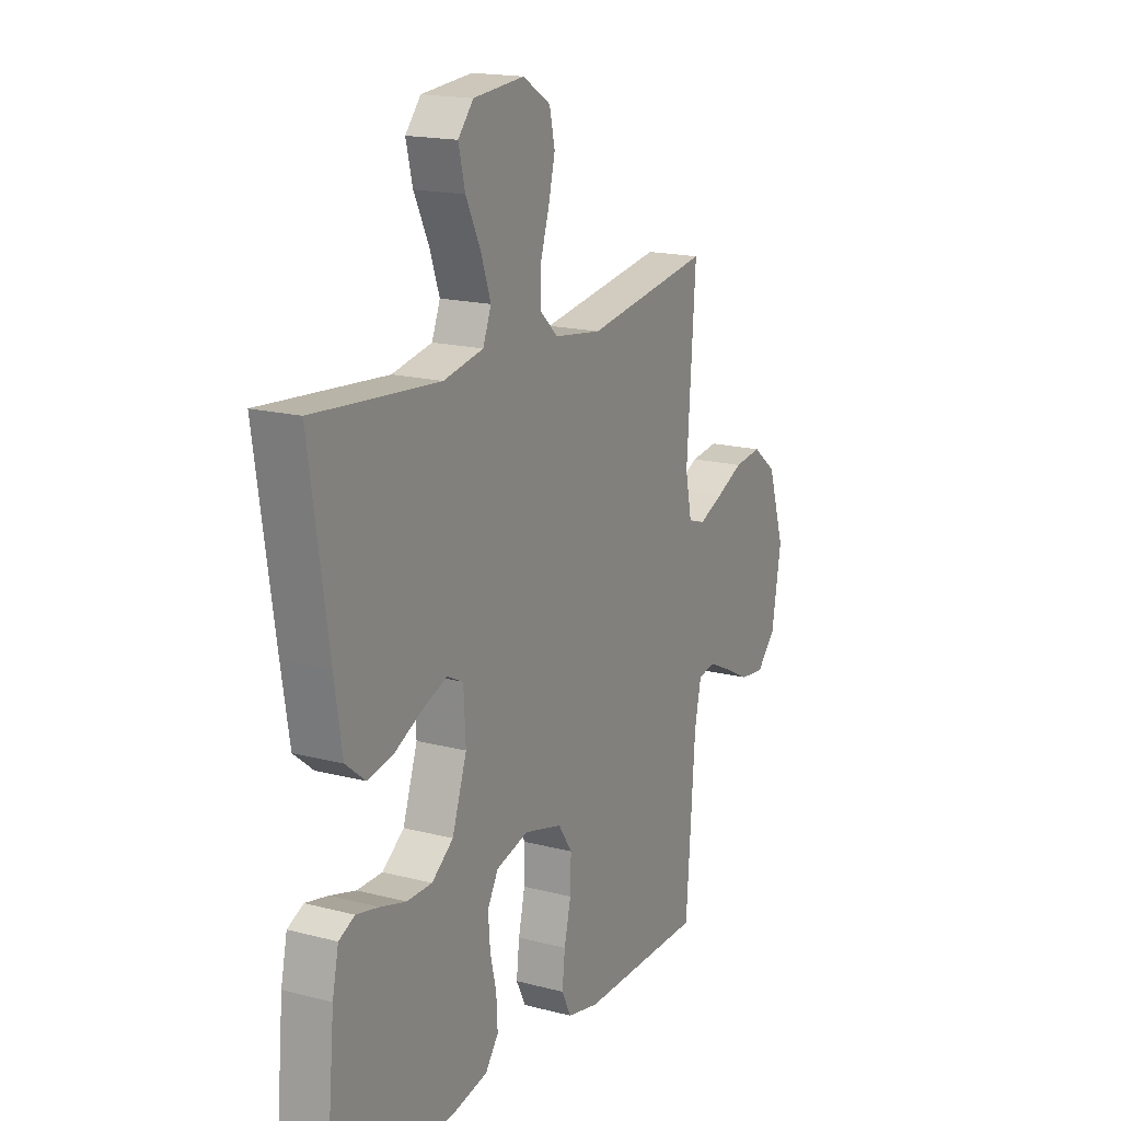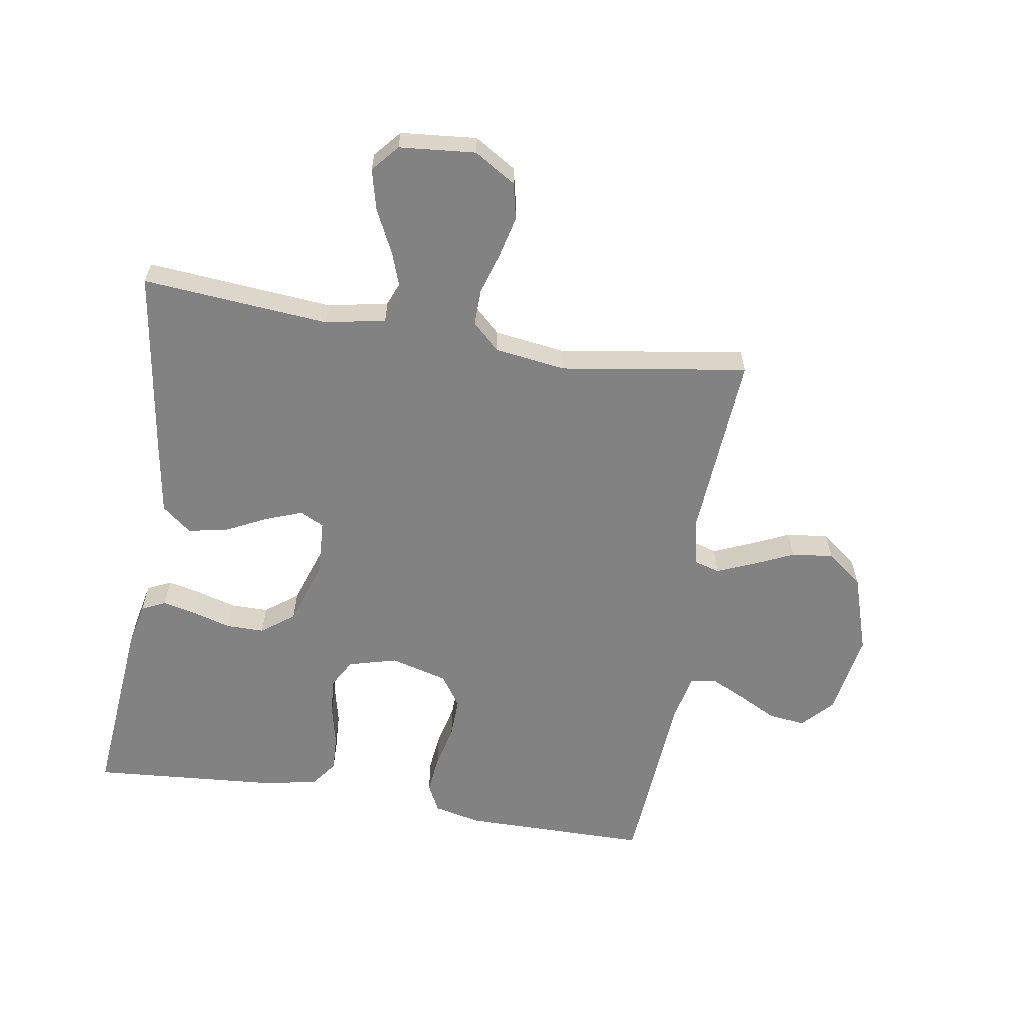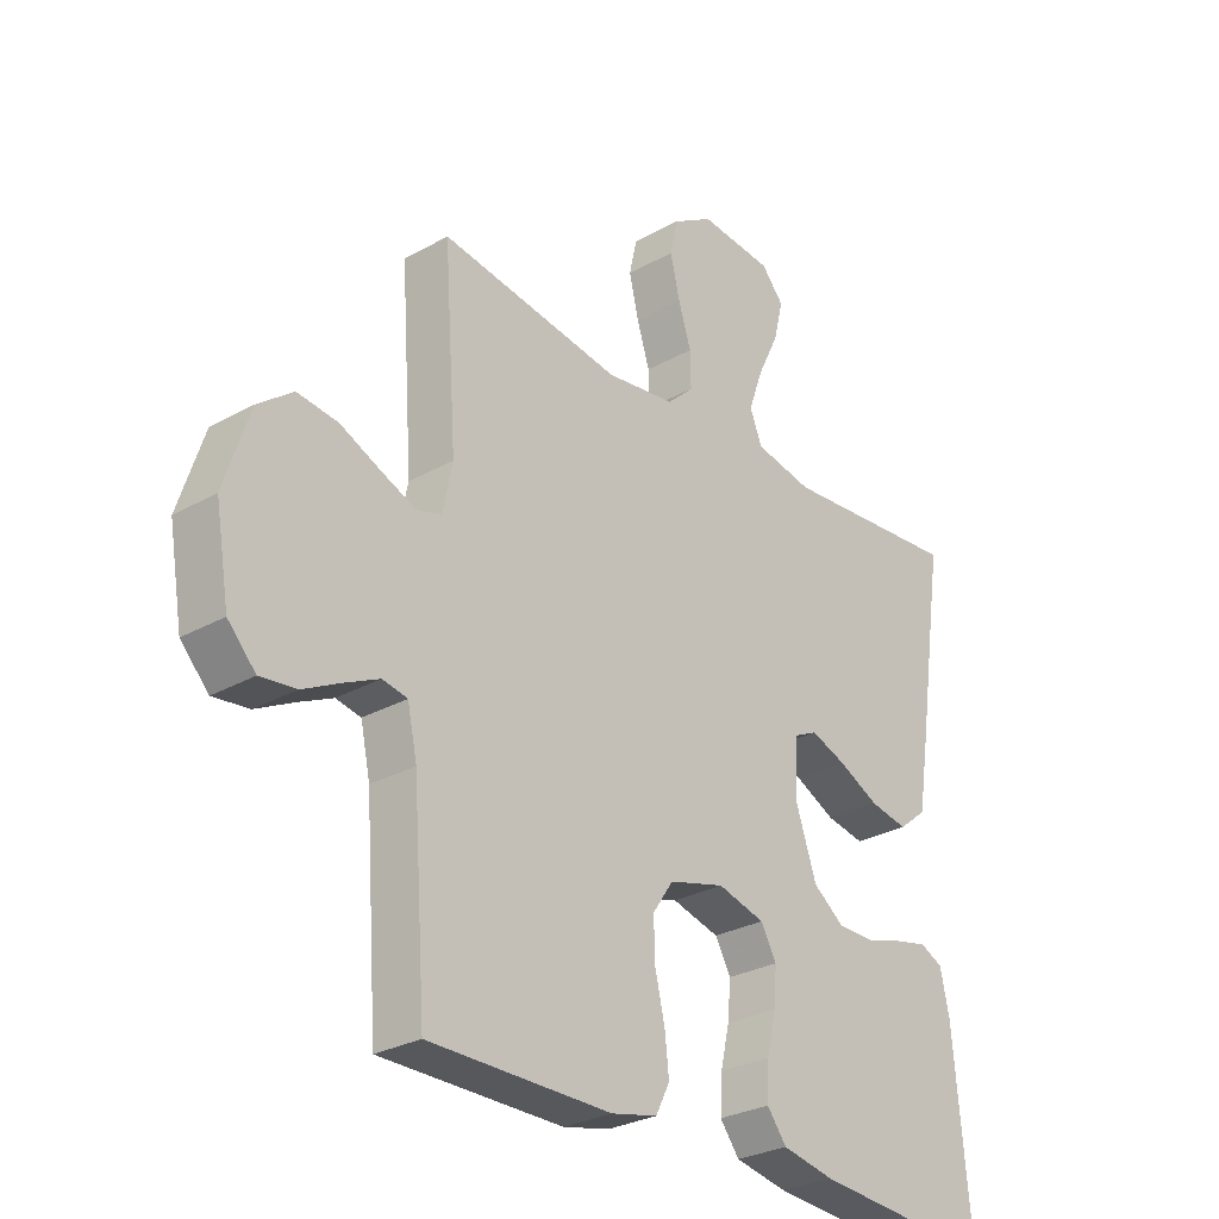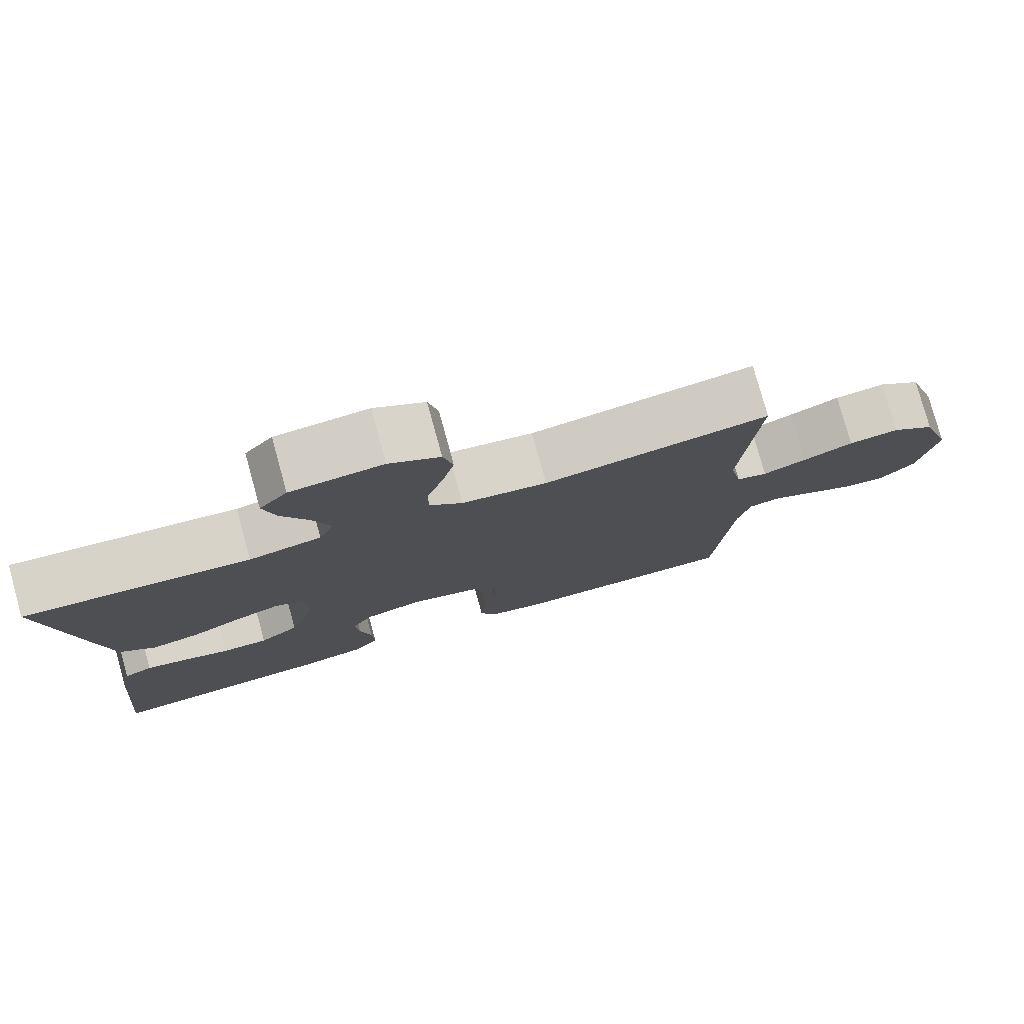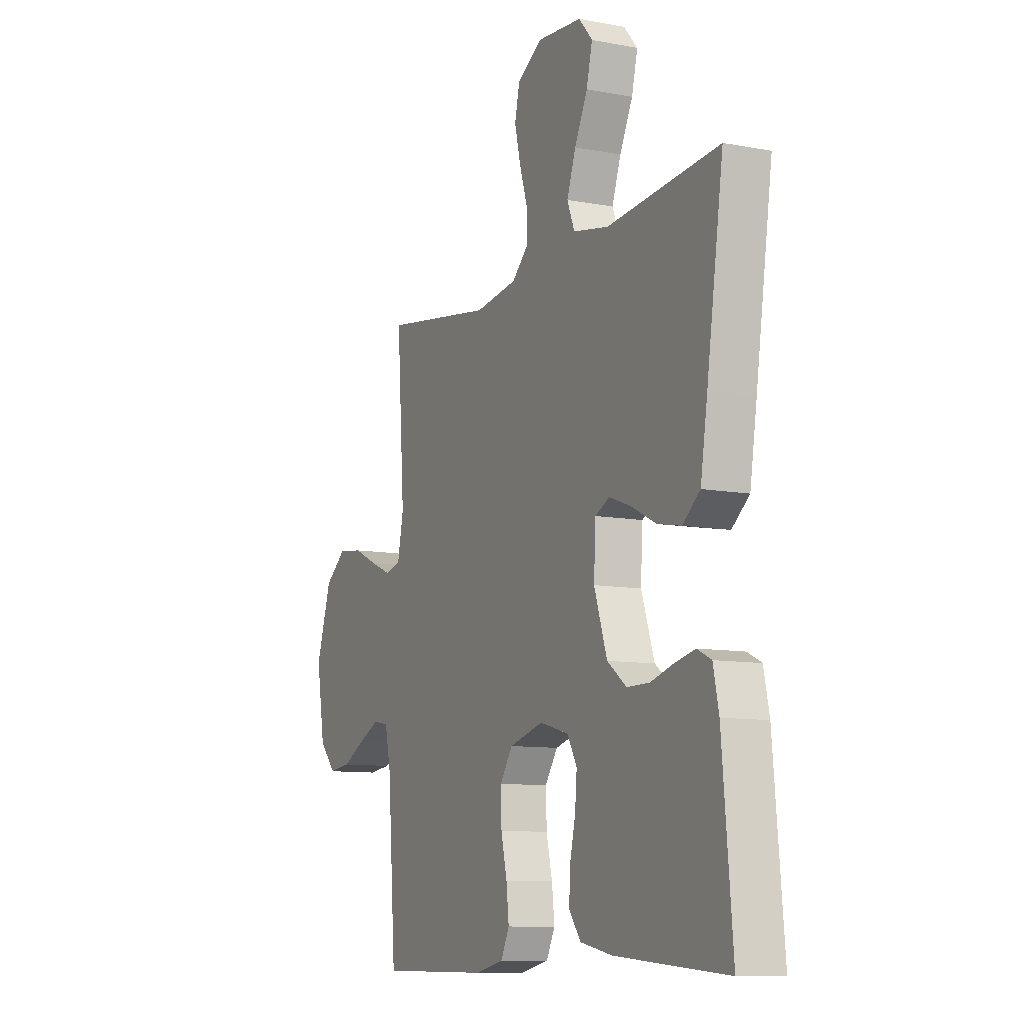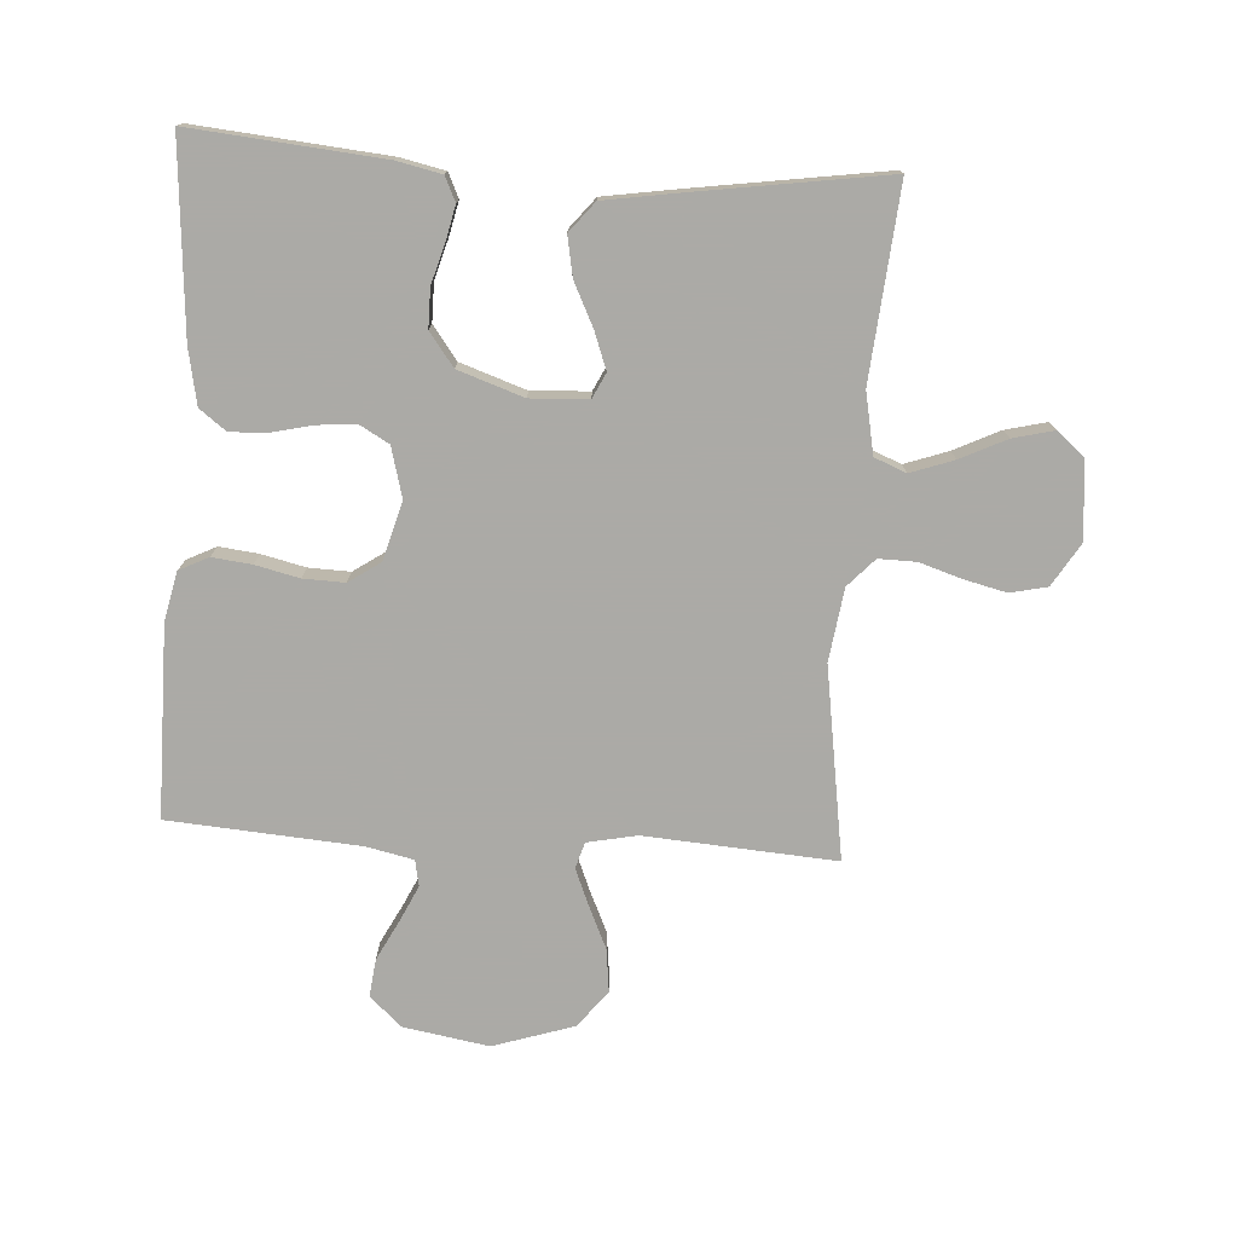
<metadata>
{"format":"obj","ext":"obj","renderer":"f3d","projection":"perspective","resolution":1024,"background":"white","views":[{"elev":17.3,"azim":-62.6,"up":"+Z"},{"elev":-60.8,"azim":-9.2,"up":"+Y"},{"elev":-28.5,"azim":130.3,"up":"+Z"},{"elev":78.3,"azim":-15.4,"up":"+Z"},{"elev":-10.0,"azim":-115.8,"up":"+Z"},{"elev":-75.9,"azim":-93.7,"up":"+Y"}]}
</metadata>
<code>
v -0.5 0.07 -0.5
v -0.473 0.07 -0.2
v -0.458 0.07 -0.13
v -0.42 0.07 -0.112
v -0.366 0.07 -0.124
v -0.304 0.07 -0.142
v -0.243 0.07 -0.142
v -0.191 0.07 -0.103
v -0.156 0.07 0
v -0.161 0.07 0.091
v -0.2 0.07 0.11
v -0.259 0.07 0.088
v -0.326 0.07 0.055
v -0.389 0.07 0.043
v -0.436 0.07 0.081
v -0.455 0.07 0.2
v -0.5 0.07 0.5
v -0.2 0.07 0.474
v -0.104 0.07 0.493
v -0.084 0.07 0.543
v -0.108 0.07 0.611
v -0.143 0.07 0.683
v -0.159 0.07 0.748
v -0.122 0.07 0.791
v 0 0.07 0.802
v 0.067 0.07 0.761
v 0.08 0.07 0.703
v 0.064 0.07 0.636
v 0.043 0.07 0.57
v 0.042 0.07 0.511
v 0.086 0.07 0.47
v 0.2 0.07 0.454
v 0.5 0.07 0.5
v 0.479 0.07 0.2
v 0.495 0.07 0.122
v 0.536 0.07 0.11
v 0.594 0.07 0.134
v 0.66 0.07 0.164
v 0.727 0.07 0.172
v 0.785 0.07 0.127
v 0.826 0.07 0
v 0.803 0.07 -0.135
v 0.757 0.07 -0.184
v 0.698 0.07 -0.177
v 0.636 0.07 -0.145
v 0.579 0.07 -0.118
v 0.538 0.07 -0.126
v 0.522 0.07 -0.2
v 0.5 0.07 -0.5
v 0.2 0.07 -0.501
v 0.124 0.07 -0.484
v 0.101 0.07 -0.438
v 0.108 0.07 -0.376
v 0.124 0.07 -0.307
v 0.126 0.07 -0.242
v 0.092 0.07 -0.192
v 0 0.07 -0.167
v -0.078 0.07 -0.188
v -0.104 0.07 -0.234
v -0.099 0.07 -0.294
v -0.084 0.07 -0.359
v -0.081 0.07 -0.418
v -0.113 0.07 -0.46
v -0.2 0.07 -0.477
v -0.5 0 -0.5
v -0.473 0 -0.2
v -0.458 0 -0.13
v -0.42 0 -0.112
v -0.366 0 -0.124
v -0.304 0 -0.142
v -0.243 0 -0.142
v -0.191 0 -0.103
v -0.156 0 0
v -0.161 0 0.091
v -0.2 0 0.11
v -0.259 0 0.088
v -0.326 0 0.055
v -0.389 0 0.043
v -0.436 0 0.081
v -0.455 0 0.2
v -0.5 0 0.5
v -0.2 0 0.474
v -0.104 0 0.493
v -0.084 0 0.543
v -0.108 0 0.611
v -0.143 0 0.683
v -0.159 0 0.748
v -0.122 0 0.791
v 0 0 0.802
v 0.067 0 0.761
v 0.08 0 0.703
v 0.064 0 0.636
v 0.043 0 0.57
v 0.042 0 0.511
v 0.086 0 0.47
v 0.2 0 0.454
v 0.5 0 0.5
v 0.479 0 0.2
v 0.495 0 0.122
v 0.536 0 0.11
v 0.594 0 0.134
v 0.66 0 0.164
v 0.727 0 0.172
v 0.785 0 0.127
v 0.826 0 0
v 0.803 0 -0.135
v 0.757 0 -0.184
v 0.698 0 -0.177
v 0.636 0 -0.145
v 0.579 0 -0.118
v 0.538 0 -0.126
v 0.522 0 -0.2
v 0.5 0 -0.5
v 0.2 0 -0.501
v 0.124 0 -0.484
v 0.101 0 -0.438
v 0.108 0 -0.376
v 0.124 0 -0.307
v 0.126 0 -0.242
v 0.092 0 -0.192
v 0 0 -0.167
v -0.078 0 -0.188
v -0.104 0 -0.234
v -0.099 0 -0.294
v -0.084 0 -0.359
v -0.081 0 -0.418
v -0.113 0 -0.46
v -0.2 0 -0.477
f 4 5 6
f 3 4 6
f 2 3 6
f 1 2 6
f 64 1 6
f 63 64 6
f 62 63 6
f 61 62 6
f 60 61 6
f 59 60 6 7
f 58 59 7 8
f 57 58 8 9
f 56 57 9 10
f 52 53 54
f 51 52 54
f 50 51 54
f 49 50 54
f 48 49 54
f 47 48 54 55
f 43 44 45
f 42 43 45
f 41 42 45
f 40 41 45
f 39 40 45
f 38 39 45
f 37 38 45
f 36 37 45 46
f 35 36 46 47
f 32 33 34
f 47 55 56
f 35 47 56
f 34 35 56
f 32 34 56
f 31 32 56
f 27 28 29
f 26 27 29
f 25 26 29
f 24 25 29
f 23 24 29
f 22 23 29
f 21 22 29
f 20 21 29 30
f 16 17 18
f 15 16 18
f 14 15 18
f 13 14 18
f 12 13 18
f 11 12 18 19
f 20 30 31
f 19 20 31
f 11 19 31
f 10 11 31
f 10 31 56
f 70 69 68
f 70 68 67
f 70 67 66
f 70 66 65
f 70 65 128
f 70 128 127
f 70 127 126
f 70 126 125
f 70 125 124
f 71 70 124 123
f 72 71 123 122
f 73 72 122 121
f 74 73 121 120
f 118 117 116
f 118 116 115
f 118 115 114
f 118 114 113
f 118 113 112
f 119 118 112 111
f 109 108 107
f 109 107 106
f 109 106 105
f 109 105 104
f 109 104 103
f 109 103 102
f 109 102 101
f 110 109 101 100
f 111 110 100 99
f 98 97 96
f 120 119 111
f 120 111 99
f 120 99 98
f 120 98 96
f 120 96 95
f 93 92 91
f 93 91 90
f 93 90 89
f 93 89 88
f 93 88 87
f 93 87 86
f 93 86 85
f 94 93 85 84
f 82 81 80
f 82 80 79
f 82 79 78
f 82 78 77
f 82 77 76
f 83 82 76 75
f 95 94 84
f 95 84 83
f 95 83 75
f 95 75 74
f 120 95 74
f 1 65 66 2
f 2 66 67 3
f 3 67 68 4
f 4 68 69 5
f 5 69 70 6
f 6 70 71 7
f 7 71 72 8
f 8 72 73 9
f 9 73 74 10
f 10 74 75 11
f 11 75 76 12
f 12 76 77 13
f 13 77 78 14
f 14 78 79 15
f 15 79 80 16
f 16 80 81 17
f 17 81 82 18
f 18 82 83 19
f 19 83 84 20
f 20 84 85 21
f 21 85 86 22
f 22 86 87 23
f 23 87 88 24
f 24 88 89 25
f 25 89 90 26
f 26 90 91 27
f 27 91 92 28
f 28 92 93 29
f 29 93 94 30
f 30 94 95 31
f 31 95 96 32
f 32 96 97 33
f 33 97 98 34
f 34 98 99 35
f 35 99 100 36
f 36 100 101 37
f 37 101 102 38
f 38 102 103 39
f 39 103 104 40
f 40 104 105 41
f 41 105 106 42
f 42 106 107 43
f 43 107 108 44
f 44 108 109 45
f 45 109 110 46
f 46 110 111 47
f 47 111 112 48
f 48 112 113 49
f 49 113 114 50
f 50 114 115 51
f 51 115 116 52
f 52 116 117 53
f 53 117 118 54
f 54 118 119 55
f 55 119 120 56
f 56 120 121 57
f 57 121 122 58
f 58 122 123 59
f 59 123 124 60
f 60 124 125 61
f 61 125 126 62
f 62 126 127 63
f 63 127 128 64
f 64 128 65 1

</code>
